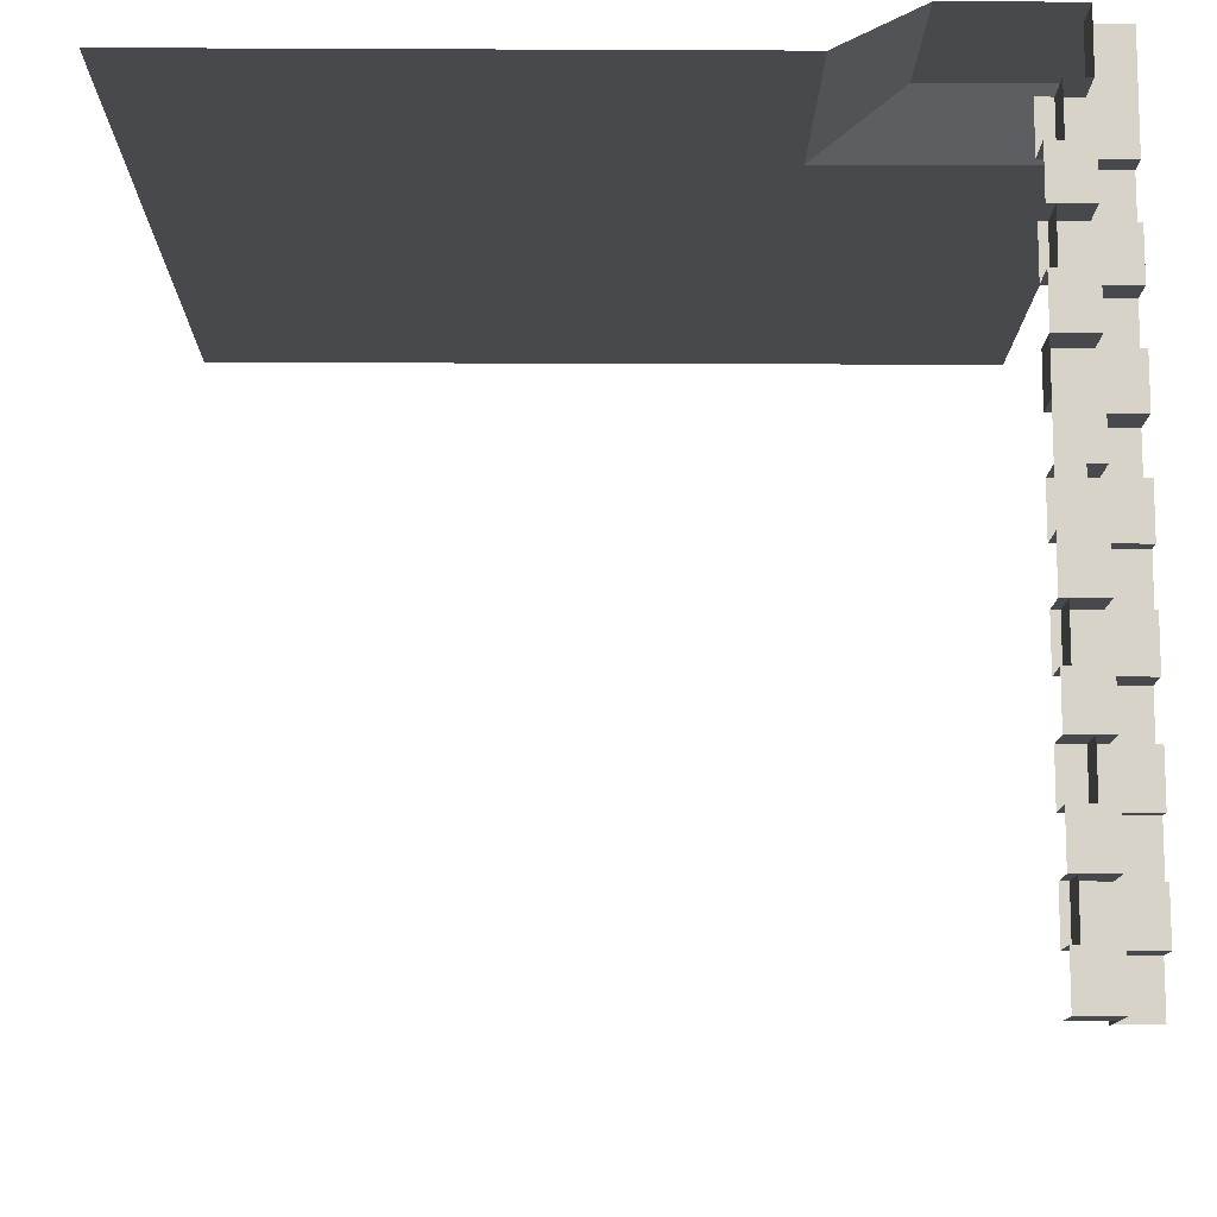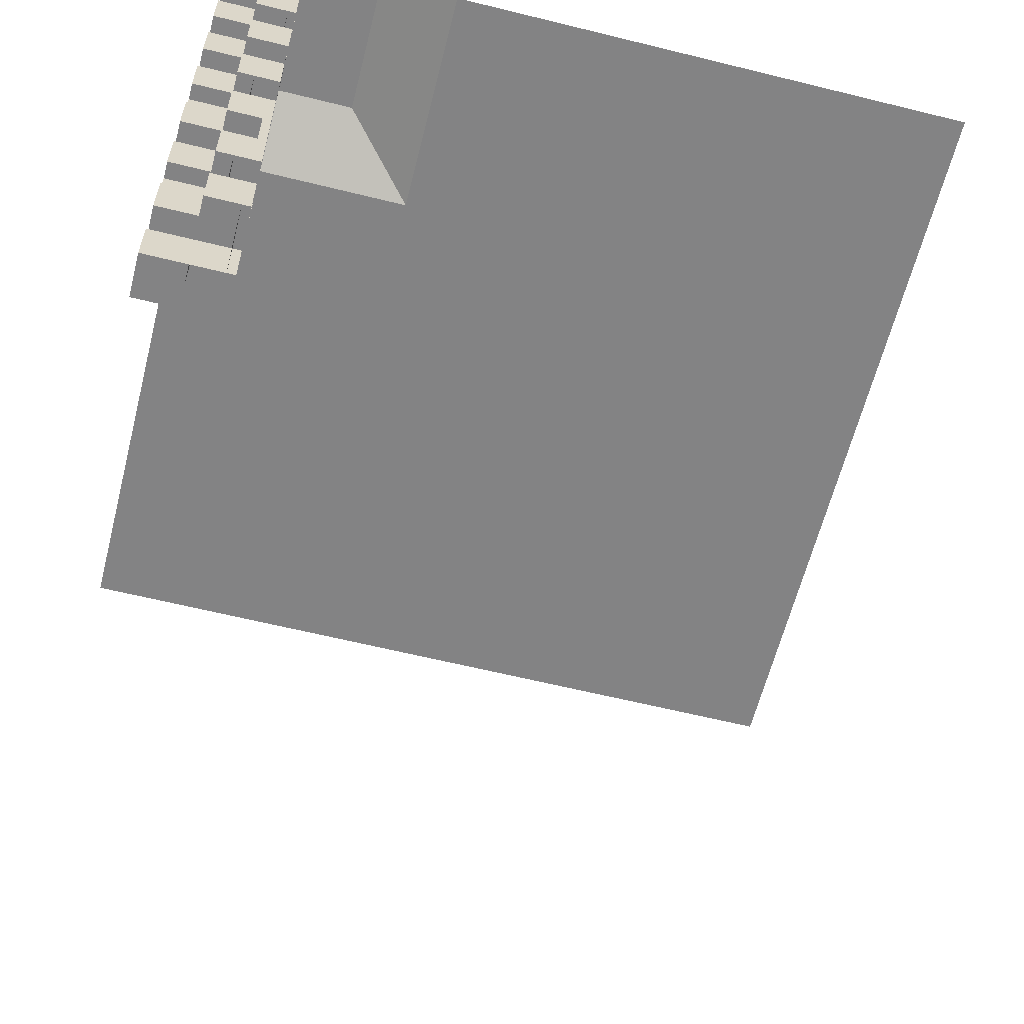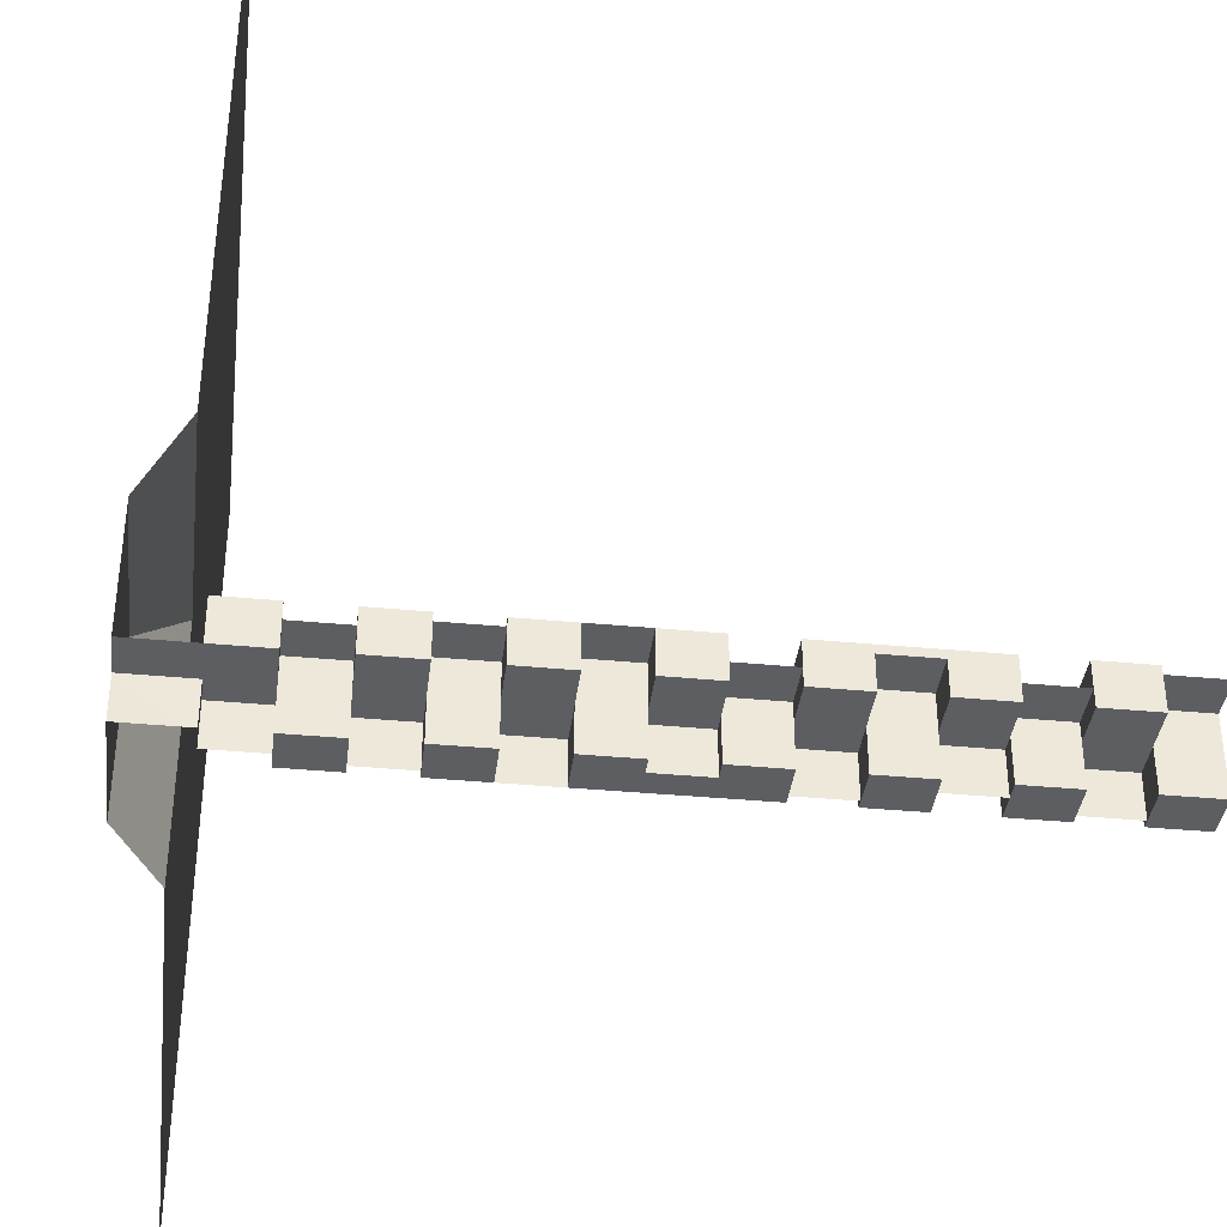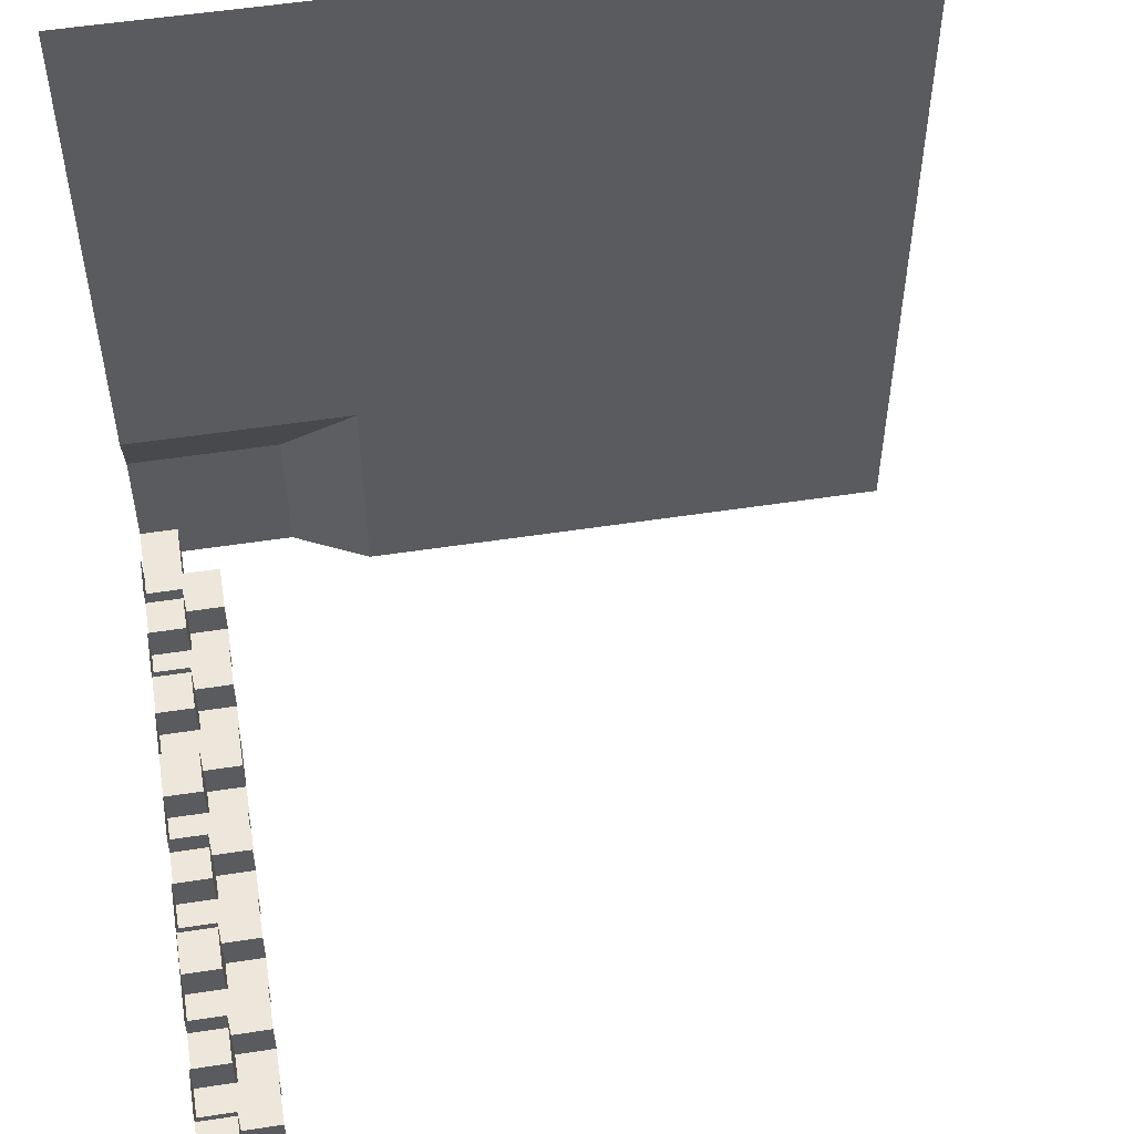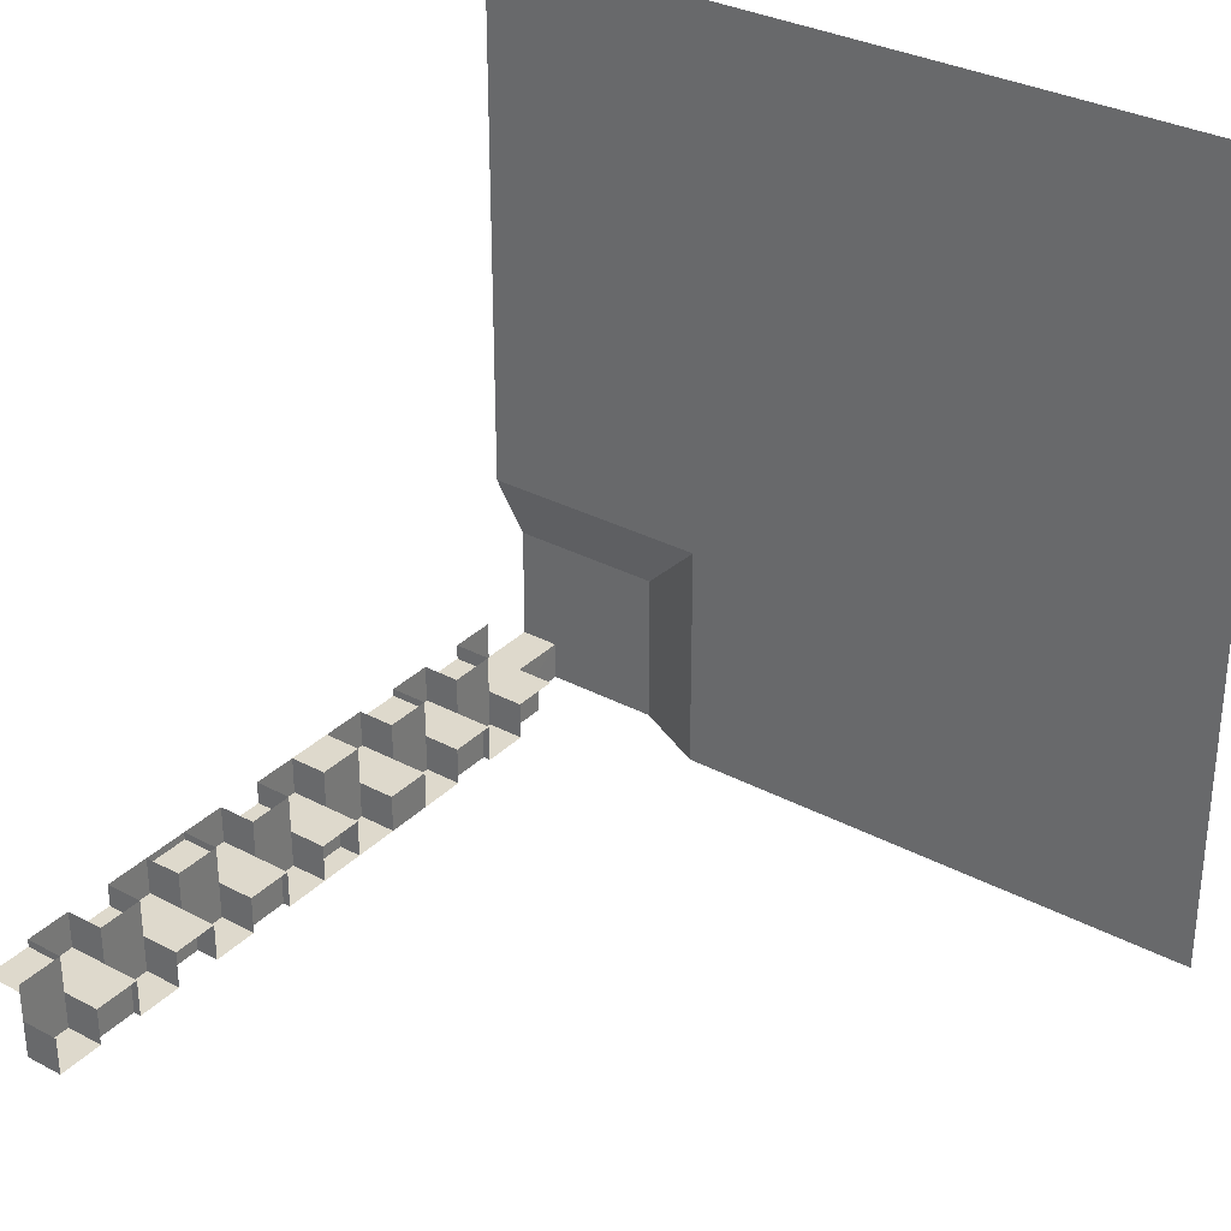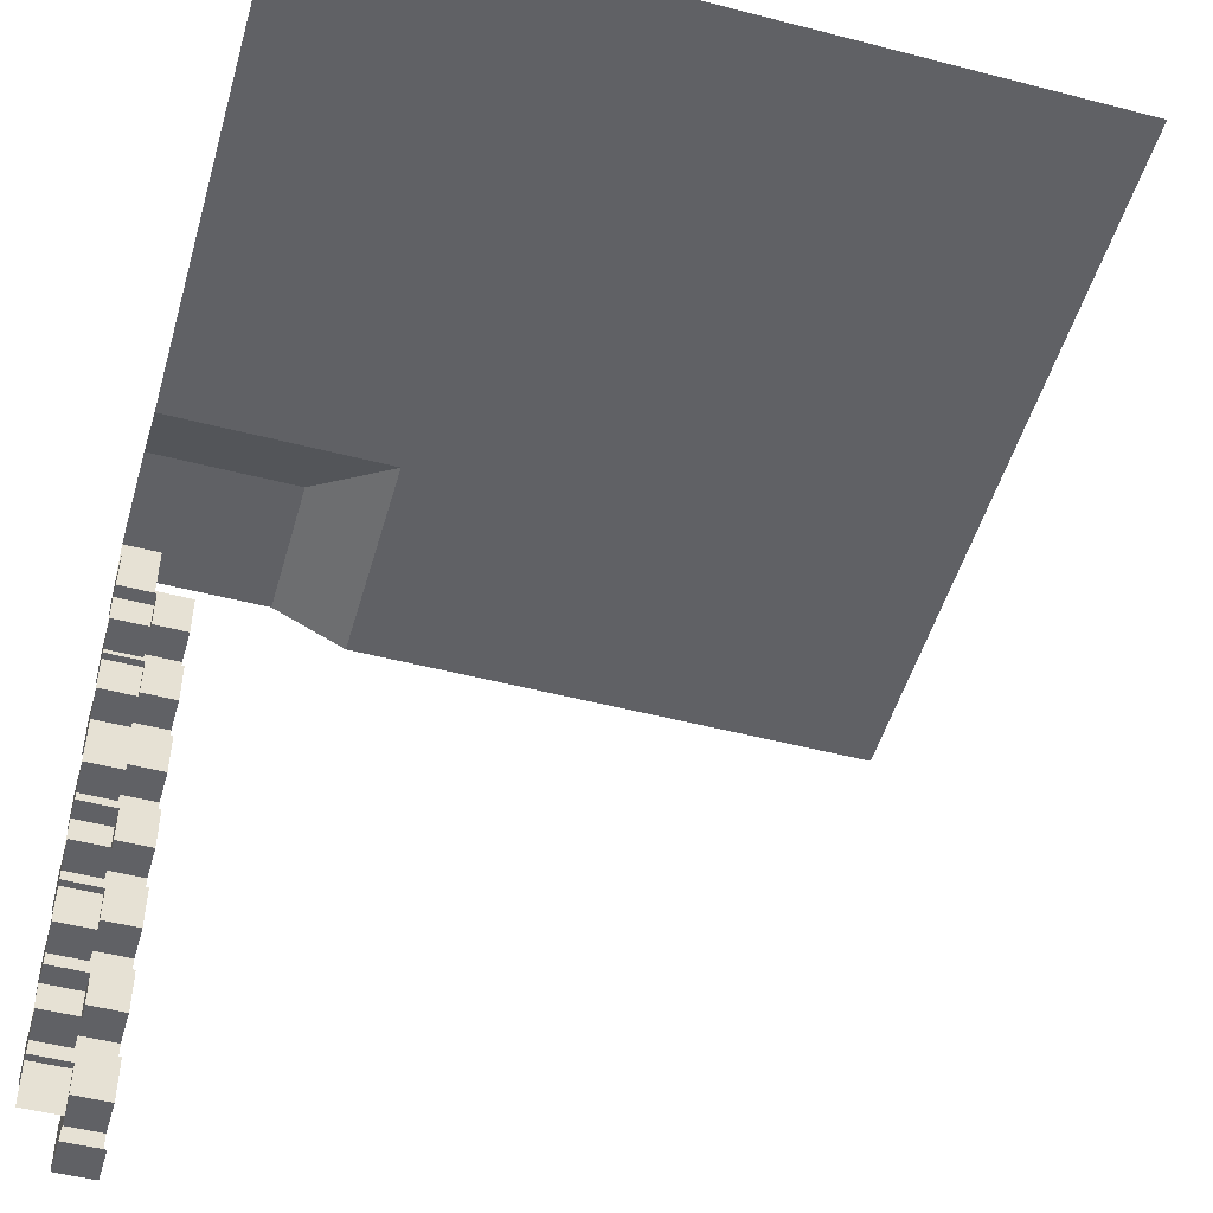
<metadata>
{"format":"obj","ext":"obj","renderer":"f3d","projection":"perspective","resolution":1024,"background":"white","views":[{"elev":-12.5,"azim":179.4,"up":"+Y"},{"elev":-61.1,"azim":-104.2,"up":"+Y"},{"elev":-37.6,"azim":-96.9,"up":"+Z"},{"elev":53.5,"azim":-9.3,"up":"+Z"},{"elev":32.0,"azim":36.6,"up":"+Z"},{"elev":-50.1,"azim":-15.9,"up":"+Y"}]}
</metadata>
<code>
o Inner_Corner_Wall_Roof_Outer_Corner
v 0.1 0 0.05
v 0.3 0.9 0
v 0 0.95 0.2
v 0.3 0.9 0.3
v 0 0.9 0.3
v 0 0.9 1
v 1 0.9 0
v 0.2 0.95 0
v 0.2 0.95 0.2
v 1 0.9 1
v 0.05 0 0.1
v 0.05 0 0.05
v 0.05 0.8125 0.1
v 0.05 0.75 0.1
v 0.05 0.6875 0.1
v 0.05 0.625 0.1
v 0.05 0.5625 0.1
v 0.05 0.5 0.1
v 0.05 0.4375 0.1
v 0.05 0.375 0.1
v 0.05 0.3125 0.1
v 0.05 0.25 0.1
v 0.05 0.1875 0.1
v 0.05 0.125 0.1
v 0.05 0.0625 0.1
v 0.1 0.0625 0.05
v 0.1 0.125 0.05
v 0.1 0.1875 0.05
v 0.1 0.25 0.05
v 0.1 0.3125 0.05
v 0.1 0.375 0.05
v 0.1 0.4375 0.05
v 0.1 0.5 0.05
v 0.1 0.5625 0.05
v 0.1 0.625 0.05
v 0.1 0.6875 0.05
v 0.1 0.75 0.05
v 0.1 0.8125 0.05
v 0.1 0.875 0.05
v 0.05 0.0625 0.05
v 0.05 0.125 0.05
v 0.05 0.1875 0.05
v 0.05 0.25 0.05
v 0.05 0.3125 0.05
v 0.05 0.375 0.05
v 0.05 0.4375 0.05
v 0.05 0.5 0.05
v 0.05 0.5625 0.05
v 0.05 0.625 0.05
v 0.05 0.6875 0.05
v 0.05 0.75 0.05
v 0.05 0.8125 0.05
v 0.05 0.875 0.05
v 0.05 0 0
v 0.1 0 0
v 0.1 0.0625 0
v 0.1 0.125 0
v 0.1 0.1875 0
v 0.1 0.25 0
v 0.1 0.3125 0
v 0.1 0.375 0
v 0.1 0.4375 0
v 0.1 0.5 0
v 0.1 0.5625 0
v 0.1 0.625 0
v 0.1 0.6875 0
v 0.1 0.75 0
v 0.1 0.8125 0
v 0.05 0.0625 0
v 0.05 0.125 0
v 0.05 0.1875 0
v 0.05 0.25 0
v 0.05 0.3125 0
v 0.05 0.375 0
v 0.05 0.4375 0
v 0.05 0.5 0
v 0.05 0.5625 0
v 0.05 0.625 0
v 0.05 0.6875 0
v 0.05 0.75 0
v 0.05 0.8125 0
v 0 0.875 0.1
v 0 0.8125 0.1
v 0 0.75 0.1
v 0 0.6875 0.1
v 0 0.625 0.1
v 0 0.5625 0.1
v 0 0.5 0.1
v 0 0.4375 0.1
v 0 0.375 0.1
v 0 0.3125 0.1
v 0 0.25 0.1
v 0 0.1875 0.1
v 0 0.125 0.1
v 0 0.0625 0.1
v 0 0.0625 0.05
v 0 0.125 0.05
v 0 0.1875 0.05
v 0 0.25 0.05
v 0 0.3125 0.05
v 0 0.375 0.05
v 0 0.4375 0.05
v 0 0.5 0.05
v 0 0.5625 0.05
v 0 0.625 0.05
v 0 0.6875 0.05
v 0 0.75 0.05
v 0 0.8125 0.05
v 0 0.875 0.05
v 0.07 0.1875 0
v 0.07 0.25 0
v 0.07 0.1875 0.05
v 0.07 0.25 0.05
v 0.05 0.1875 0.07
v 0.05 0.125 0.07
v 0 0.1875 0.07
v 0 0.125 0.07
v 0.05 0.4375 0.07
v 0.05 0.375 0.07
v 0 0.4375 0.07
v 0 0.375 0.07
v 0.07 0.5 0
v 0.07 0.4375 0
v 0.07 0.4375 0.05
v 0.07 0.5 0.05
v 0.05 0.6875 0.09
v 0.05 0.625 0.09
v 0 0.625 0.09
v 0 0.6875 0.09
v 0.09 0.6875 0
v 0.09 0.75 0
v 0.09 0.6875 0.05
v 0.09 0.75 0.05
v 0.09 0.0625 0.05
v 0.09 0.125 0.05
v 0.09 0.0625 0
v 0.09 0.125 0
v 0.05 0.0625 0.09
v 0.05 0 0.09
v 0 0.0625 0.09
v 0 0 0.09
v 0.05 0.3125 0.09
v 0.05 0.25 0.09
v 0 0.25 0.09
v 0 0.3125 0.09
v 0.09 0.375 0
v 0.09 0.3125 0
v 0.09 0.3125 0.05
v 0.09 0.375 0.05
v 0.08 0.8125 0
v 0.08 0.875 0
v 0.08 0.8125 0.05
v 0.08 0.875 0.05
v 0.05 0.8125 0.08
v 0.05 0.75 0.08
v 0 0.8125 0.08
v 0 0.75 0.08
v 0.0498 0.95 -2.8e-05
v -0.000196 0.95 0.04997
v 0.05 0.95 0.05
v 0 0.875 0.05
v 0.05 0.875 0
f 9 2 8
f 4 7 2
f 6 4 5
f 5 9 3
f 162 160 158
f 3 160 159
f 8 160 9
f 160 161 159
f 151 53 162
f 9 4 2
f 4 10 7
f 6 10 4
f 5 4 9
f 162 53 160
f 3 9 160
f 8 158 160
f 160 53 161
f 151 153 53
f 49 86 16
f 25 12 11
f 23 41 24
f 17 104 48
f 21 43 22
f 19 45 20
f 48 105 49
f 17 47 18
f 28 110 58
f 15 49 16
f 47 88 18
f 13 51 14
f 19 102 46
f 47 63 33
f 39 52 53
f 50 78 49
f 37 50 51
f 34 77 48
f 35 48 49
f 33 46 47
f 49 65 35
f 31 44 45
f 48 76 47
f 29 42 43
f 27 40 41
f 56 54 69
f 68 80 81
f 66 78 79
f 64 76 77
f 62 74 75
f 60 72 73
f 58 70 71
f 52 80 51
f 45 61 31
f 40 54 12
f 43 59 29
f 28 71 42
f 42 70 41
f 41 57 27
f 26 69 40
f 44 72 43
f 38 81 52
f 46 74 45
f 51 67 37
f 94 96 95
f 92 98 93
f 90 100 91
f 88 102 89
f 86 104 87
f 84 106 85
f 82 108 83
f 50 107 51
f 15 106 50
f 62 122 63
f 51 84 14
f 52 109 53
f 13 108 52
f 40 97 41
f 25 96 40
f 41 94 24
f 36 130 66
f 42 99 43
f 23 98 42
f 43 92 22
f 44 101 45
f 21 100 44
f 45 90 20
f 46 103 47
f 29 112 28
f 59 113 29
f 32 123 62
f 30 147 60
f 31 148 30
f 44 147 73
f 123 46 124
f 50 130 79
f 1 54 55
f 49 105 86
f 25 40 12
f 23 42 41
f 17 87 104
f 21 44 43
f 19 46 45
f 48 104 105
f 17 48 47
f 28 112 110
f 15 50 49
f 47 103 88
f 13 52 51
f 19 89 102
f 47 76 63
f 39 38 52
f 50 79 78
f 37 36 50
f 34 64 77
f 35 34 48
f 33 32 46
f 49 78 65
f 31 30 44
f 48 77 76
f 29 28 42
f 27 26 40
f 56 55 54
f 68 67 80
f 66 65 78
f 64 63 76
f 62 61 74
f 60 59 72
f 58 57 70
f 52 81 80
f 45 74 61
f 40 69 54
f 43 72 59
f 28 58 71
f 42 71 70
f 41 70 57
f 26 56 69
f 44 73 72
f 38 68 81
f 46 75 74
f 51 80 67
f 94 97 96
f 92 99 98
f 90 101 100
f 88 103 102
f 86 105 104
f 84 107 106
f 82 109 108
f 50 106 107
f 15 85 106
f 62 123 122
f 51 107 84
f 52 108 109
f 13 83 108
f 40 96 97
f 25 95 96
f 41 97 94
f 36 132 130
f 42 98 99
f 23 93 98
f 43 99 92
f 44 100 101
f 21 91 100
f 45 101 90
f 46 102 103
f 29 113 112
f 59 111 113
f 32 124 123
f 30 148 147
f 31 149 148
f 44 148 147
f 123 75 46
f 50 132 130
f 1 12 54
f 119 120 118
f 124 122 123
f 127 129 126
f 130 133 131
f 119 121 120
f 124 125 122
f 127 128 129
f 130 132 133
f 64 35 65
f 18 87 17
f 110 113 111
f 114 117 116
f 142 144 145
f 91 144 92
f 148 146 147
f 64 34 35
f 18 88 87
f 110 112 113
f 114 115 117
f 142 143 144
f 91 145 144
f 148 149 146
f 134 137 136
f 141 138 139
f 150 153 151
f 154 157 156
f 134 135 137
f 141 140 138
f 150 152 153
f 154 155 157

</code>
